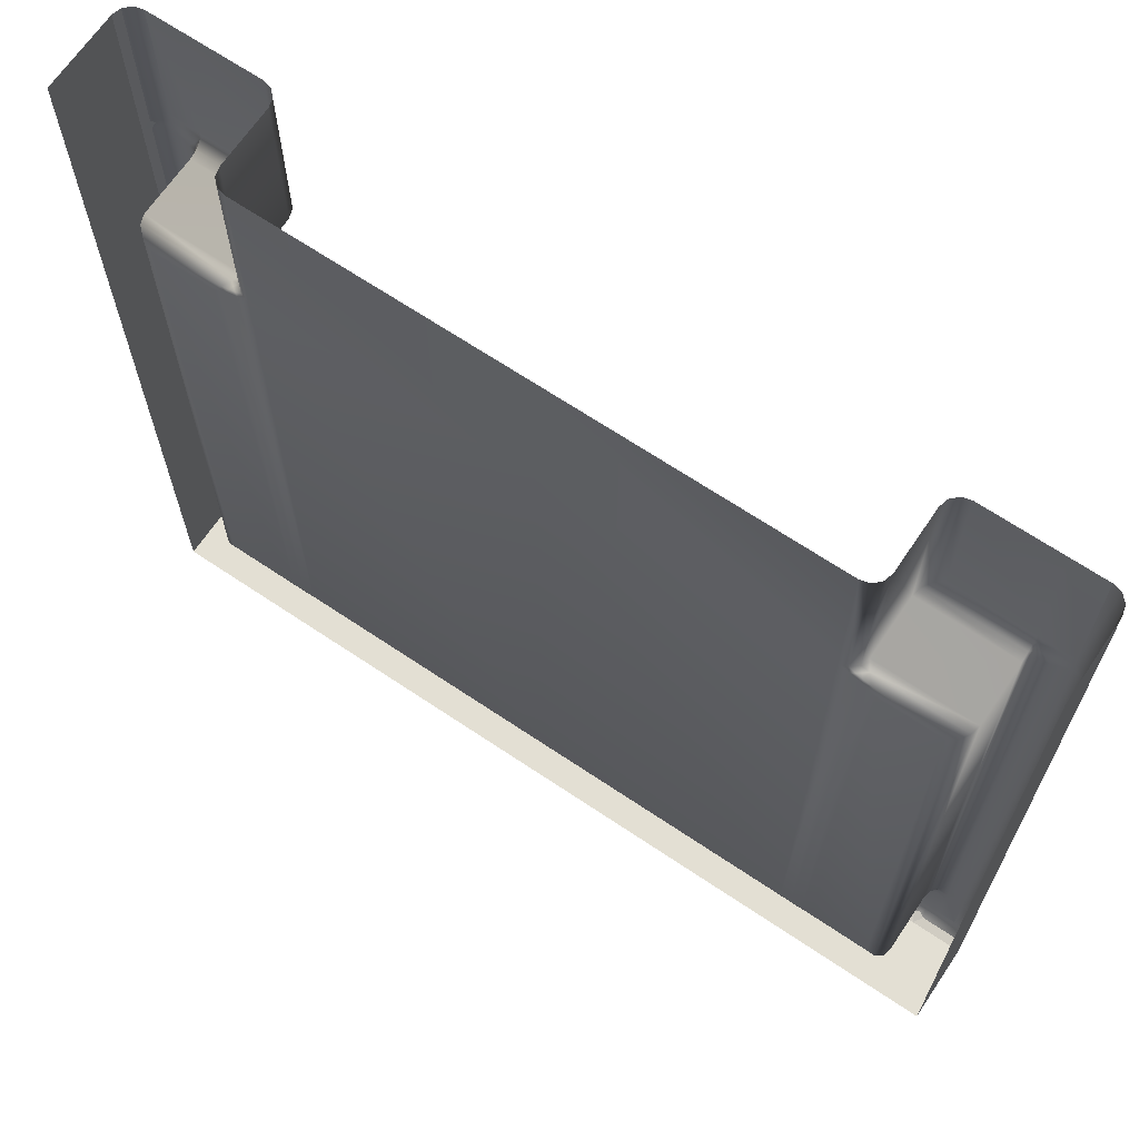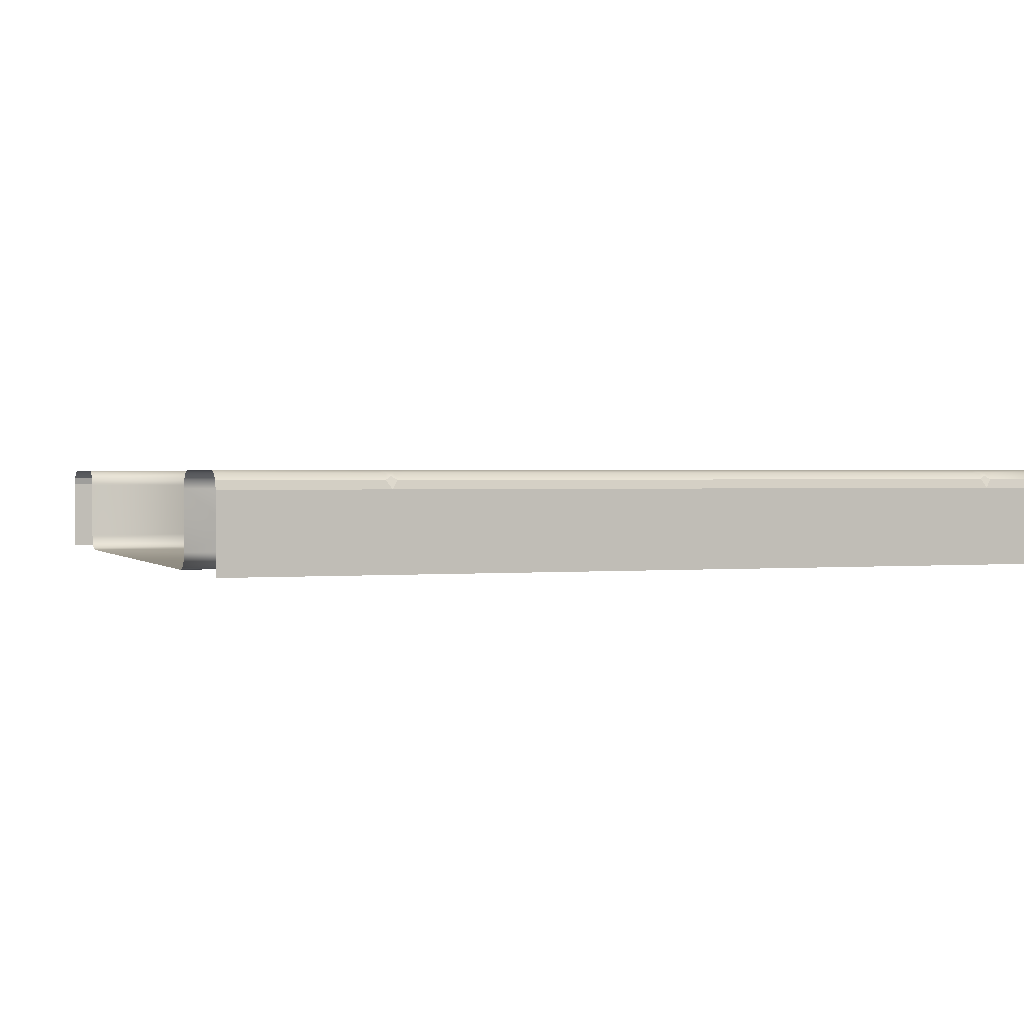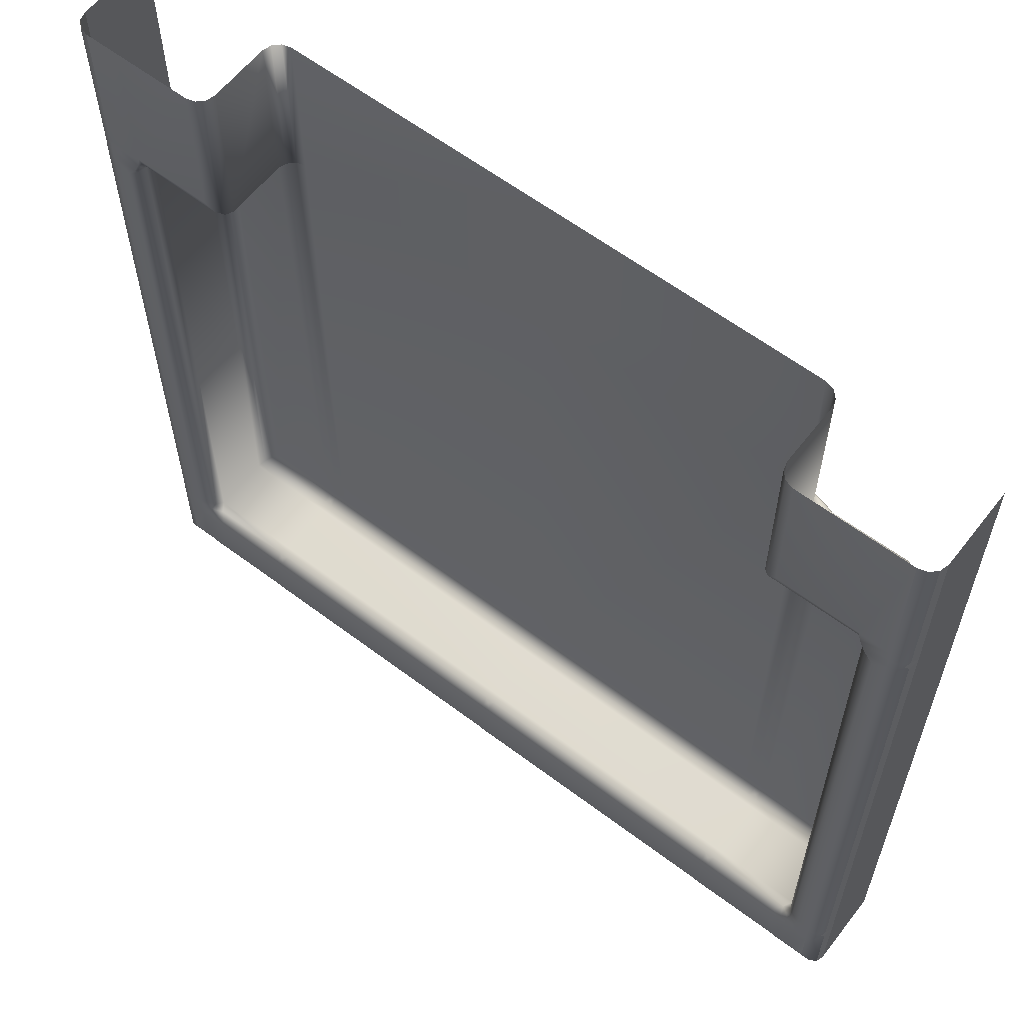
<metadata>
{"format":"obj","ext":"obj","renderer":"f3d","projection":"perspective","resolution":1024,"background":"white","views":[{"elev":67.1,"azim":34.0,"up":"+Z"},{"elev":1.1,"azim":70.1,"up":"+Y"},{"elev":60.6,"azim":-142.3,"up":"+Z"}]}
</metadata>
<code>
o Map.024_Plane.039
v 0.332 -0 -0.5
v 0.441 0.08927 -0.5
v 0.441 -0 -0.5
v -0.5 0 -0.4051
v -0.5 0.08927 -0.5
v -0.5 0 -0.5
v -0 0 -0.5
v 0.332 0.08927 -0.5
v -0.4446 0 -0.5
v -0.332 0.08927 -0.5
v -0.332 0 -0.5
v 0.5 0.08927 -0.5
v 0.5 -0 -0.5
v 0.5 0.08927 -0.4051
v 0.5 -0 -0.4051
v -0.5 0 0.3135
v -0.5 0.08927 -0.4051
v -0.5 0 0.5
v -0.5 0.08927 0.3135
v -0 0.08927 -0.5
v 0.5 -0 0.3135
v 0.5 0.08927 0.5
v 0.5 -0 0.5
v -0.4446 0.08927 -0.5
v 0.497 0.09907 -0.4115
v 0.4973 0.09923 -0.3988
v 0.4347 0.09907 -0.497
v 0.4474 0.09923 -0.4973
v -0.497 0.09907 0.3199
v -0.4973 0.09923 0.3071
v -0.3384 0.09907 -0.497
v -0.3256 0.09923 -0.4973
v -0.006374 0.09907 -0.497
v 0.006373 0.09923 -0.4973
v -0.451 0.09907 -0.497
v -0.4382 0.09923 -0.4973
v 0.3256 0.09907 -0.497
v 0.3384 0.09923 -0.4973
v 0.497 0.09907 0.3071
v 0.4973 0.09923 0.3199
v 0.5 0.08927 0.3135
v -0.497 0.09907 -0.3988
v -0.4973 0.09923 -0.4115
v -0.5 0.08927 0.5
v -0.4973 0.09927 -0.4973
v 0.4973 0.09927 0.5
v 0.4944 0.1032 -0.4051
v 0.441 0.1032 -0.4944
v -0.4944 0.1032 0.3135
v -0.332 0.1032 -0.4944
v -0 0.1032 -0.4944
v -0.4446 0.1032 -0.4944
v 0.332 0.1032 -0.4944
v 0.4944 0.1032 0.3135
v -0.4944 0.1032 -0.4051
v 0.4973 0.09927 -0.4973
v -0.4973 0.09927 0.5
v -0.4446 0.1093 0.5
v -0.352 0.1093 0.3335
v -0.4446 0.1093 0.3335
v -0.332 0.02 0.3135
v -0.332 0.08927 0.5
v -0.332 0.02 0.5
v -0.4246 0 0.2935
v -0.352 0 -0.3851
v -0.4246 0 -0.3851
v 0.332 0.02 0.5
v 0.332 0.08927 0.3135
v 0.332 0.02 0.3135
v 0 0 0.5
v 0.312 -0 0.3135
v 0 0 0.3135
v -0.48 0.1093 0.5
v -0.48 0.1093 0.3335
v -0.48 0.1093 -0.4251
v -0.4646 0.1093 -0.48
v -0.48 0.1093 -0.48
v 0.352 0.1093 -0.4251
v 0.421 0.1093 -0.48
v 0.352 0.1093 -0.48
v 0.332 0.02 -0.4051
v -0 0.08927 -0.4051
v -0 0.02 -0.4051
v -0.332 0.02 -0.4051
v -0.4446 0.08927 -0.4051
v -0.4446 0.02 -0.4051
v -0.332 0.08927 -0.4051
v 0.441 0.02 -0.4051
v 0.332 0.08927 -0.4051
v 0.441 0.1093 0.5
v 0.48 0.1093 0.3335
v 0.441 0.1093 0.3335
v 0.02 0.1093 -0.4251
v 0.312 0.1093 -0.48
v 0.02 0.1093 -0.48
v 0.461 0.1093 -0.4251
v 0.48 0.1093 -0.48
v 0.461 0.1093 -0.48
v -0.48 0.1093 0.2935
v -0.4646 0.1093 -0.3851
v -0.48 0.1093 -0.3851
v 0.441 0.08927 0.3135
v 0.441 0.02 0.3135
v -0.312 0.1093 -0.4251
v -0.02 0.1093 -0.48
v -0.312 0.1093 -0.48
v 0.352 -0 0.2935
v 0.421 -0 -0.3851
v 0.352 -0 -0.3851
v 0.312 -0 -0.3851
v -0 0 -0.3851
v 0.352 0.1093 0.5
v 0.352 0.1093 0.3335
v -0.4446 0.02 0.3135
v -0.332 0.08927 0.3135
v -0.4246 0.1093 -0.4251
v -0.352 0.1093 -0.48
v -0.4246 0.1093 -0.48
v -0.312 0 0.3135
v -0.312 0 -0.3851
v -0.4446 0.08927 0.3135
v 0.461 0.1093 0.2935
v 0.48 0.1093 -0.3851
v 0.461 0.1093 -0.3851
v 0.441 0.08927 -0.4051
v 0.48 0.1093 -0.4118
v 0.49 0.1066 -0.4188
v 0.48 0.1093 -0.4251
v 0.4895 0.1069 -0.4008
v 0.4895 0.1069 -0.4094
v 0.4898 0.1063 -0.3915
v 0.48 0.1093 -0.3985
v 0.4547 0.1063 -0.4898
v 0.4477 0.1093 -0.48
v 0.4454 0.1069 -0.4895
v 0.4367 0.1069 -0.4895
v 0.4344 0.1093 -0.48
v 0.4274 0.1066 -0.49
v -0.48 0.1093 0.3202
v -0.49 0.1066 0.3271
v -0.4895 0.1069 0.3092
v -0.4895 0.1069 0.3178
v -0.4898 0.1063 0.2999
v -0.48 0.1093 0.3068
v -0.3184 0.1063 -0.4898
v -0.3253 0.1093 -0.48
v -0.3277 0.1069 -0.4895
v -0.3363 0.1069 -0.4895
v -0.3386 0.1093 -0.48
v -0.3456 0.1066 -0.49
v -0.006667 0.1093 -0.48
v -0.01363 0.1066 -0.49
v 0.004313 0.1069 -0.4895
v -0.004313 0.1069 -0.4895
v 0.01363 0.1063 -0.4898
v 0.006667 0.1093 -0.48
v -0.01363 0.1063 -0.4153
v -0.006667 0.1093 -0.4251
v -0.02 0.1093 -0.4251
v -0.006374 0.09923 -0.4078
v -0.004313 0.1069 -0.4157
v 0.006373 0.09907 -0.4081
v 0.004313 0.1069 -0.4157
v -0 0.1032 -0.4107
v 0.006667 0.1093 -0.4251
v 0.01363 0.1066 -0.4152
v -0.431 0.1063 -0.4898
v -0.4379 0.1093 -0.48
v -0.4403 0.1069 -0.4895
v -0.4489 0.1069 -0.4895
v -0.4513 0.1093 -0.48
v -0.4582 0.1066 -0.49
v -0.3253 0.1093 -0.4251
v -0.3184 0.1066 -0.4152
v -0.3363 0.1069 -0.4157
v -0.3277 0.1069 -0.4157
v -0.3456 0.1063 -0.4153
v -0.3386 0.1093 -0.4251
v -0.352 0.1093 -0.4251
v -0.3384 0.09923 -0.4078
v -0.3256 0.09907 -0.4081
v -0.332 0.1032 -0.4107
v 0.3253 0.1093 -0.48
v 0.3184 0.1066 -0.49
v 0.3363 0.1069 -0.4895
v 0.3277 0.1069 -0.4895
v 0.3456 0.1063 -0.4898
v 0.3386 0.1093 -0.48
v 0.3386 0.1093 -0.4251
v 0.3456 0.1066 -0.4152
v 0.3277 0.1069 -0.4157
v 0.3363 0.1069 -0.4157
v 0.3184 0.1063 -0.4153
v 0.3253 0.1093 -0.4251
v 0.312 0.1093 -0.4251
v 0.3256 0.09923 -0.4078
v 0.3384 0.09907 -0.4081
v 0.332 0.1032 -0.4107
v 0.48 0.1093 0.3068
v 0.49 0.1066 0.2999
v 0.48 0.1093 0.2935
v 0.48 0.1093 0.3202
v 0.4895 0.1069 0.3092
v 0.4898 0.1063 0.3271
v 0.4895 0.1069 0.3178
v -0.4898 0.1063 -0.4188
v -0.48 0.1093 -0.4118
v -0.4895 0.1069 -0.4094
v -0.4895 0.1069 -0.4008
v -0.48 0.1093 -0.3985
v -0.49 0.1066 -0.3915
v -0.4379 0.1093 -0.4251
v -0.431 0.1063 -0.4153
v -0.4513 0.1093 -0.4251
v -0.4411 0.1073 -0.414
v -0.4646 0.1093 -0.4251
v -0.4523 0.1084 -0.4128
v -0.4646 0.1093 -0.4118
v -0.4534 0.1073 -0.4017
v -0.4548 0.1063 -0.3915
v -0.4646 0.1093 -0.3985
v -0.4475 0.09907 -0.3988
v -0.4382 0.09907 -0.4081
v -0.4445 0.1039 -0.405
v 0.4487 0.1084 -0.4128
v 0.461 0.1093 -0.4118
v 0.4477 0.1093 -0.4251
v 0.4376 0.1073 -0.414
v 0.4274 0.1063 -0.4153
v 0.4344 0.1093 -0.4251
v 0.421 0.1093 -0.4251
v 0.4347 0.09907 -0.4081
v 0.444 0.09907 -0.3988
v 0.4499 0.1073 -0.4017
v 0.4409 0.1039 -0.405
v 0.461 0.1093 -0.3985
v 0.4512 0.1063 -0.3915
v -0.4475 0.09907 0.3071
v -0.4446 0.09909 0.3165
v -0.4503 0.1069 0.3089
v -0.4469 0.1036 0.3123
v -0.4548 0.1093 0.3063
v -0.4548 0.1063 0.2999
v -0.4646 0.1093 0.2935
v -0.4475 0.1093 0.3209
v -0.4446 0.1063 0.3237
v -0.4469 0.1069 0.3167
v 0.4512 0.1063 0.2999
v 0.4512 0.1093 0.3063
v 0.444 0.09907 0.3071
v 0.4467 0.1069 0.3089
v 0.441 0.09909 0.3165
v 0.4433 0.1069 0.3167
v 0.4434 0.1036 0.3123
v 0.4439 0.1093 0.3209
v 0.441 0.1063 0.3237
v 0.49 0.1066 -0.49
v -0.49 0.1066 0.5
v -0.49 0.1066 -0.49
v 0.49 0.1066 0.5
v 0.48 0.1093 0.5
v -0.3347 0.09927 0.3162
v -0.3347 0.09927 0.5
v -0.342 0.1066 0.3235
v -0.342 0.1066 0.5
v -0.352 0.1093 0.5
v 0.342 0.1066 0.5
v 0.342 0.1066 0.3235
v 0.3347 0.09927 0.5
v 0.3347 0.09927 0.3162
v 0.332 0.08927 0.5
v -0.3184 0.002953 -0.3949
v -0.3253 0 -0.3851
v -0.3256 0.01004 -0.4025
v -0.3277 0.002382 -0.3946
v -0.3384 0.01021 -0.4022
v -0.3363 0.002382 -0.3946
v -0.332 0.006103 -0.3995
v -0.3386 0 -0.3851
v -0.3456 0.002658 -0.3951
v 0.3456 0.002953 -0.3949
v 0.3386 -0 -0.3851
v 0.3384 0.01004 -0.4025
v 0.3363 0.002382 -0.3946
v 0.3256 0.01021 -0.4022
v 0.3277 0.002382 -0.3946
v 0.332 0.006103 -0.3995
v 0.3253 -0 -0.3851
v 0.3184 0.002658 -0.3951
v -0.3456 0.002953 0.3033
v -0.3392 0 0.3033
v -0.352 0 0.2935
v -0.3384 0.01021 0.3105
v -0.3365 0.002338 0.3078
v -0.329 0.01018 0.3135
v -0.3288 0.002355 0.3112
v -0.3332 0.005664 0.3112
v -0.3246 0 0.3106
v -0.3218 0.002968 0.3135
v 0.3392 -0 0.3033
v 0.3456 0.002953 0.3033
v 0.3246 -0 0.3106
v 0.3365 0.002338 0.3078
v 0.3218 0.002968 0.3135
v 0.329 0.01018 0.3135
v 0.3288 0.002355 0.3112
v 0.3384 0.01021 0.3105
v 0.3332 0.005664 0.3112
v -0 0.00268 -0.3951
v -0 0.01 -0.4024
v -0.4346 0.00268 -0.3951
v -0.4419 0.01 -0.4024
v -0.312 0 0.5
v -0.322 0.002679 0.5
v -0.3293 0.01 0.5
v 0.3293 0.01 0.5
v 0.322 0.002679 0.5
v 0.312 -0 0.5
v -0.4419 0.01 0.3108
v -0.4346 0.002679 0.3035
v 0.431 0.00268 -0.3951
v 0.4384 0.01 0.3108
v 0.421 -0 0.2935
v 0.4384 0.01 -0.4024
v 0.431 0.002679 0.3035
f 1 2 3
f 4 5 6
f 7 8 1
f 9 10 11
f 3 12 13
f 13 14 15
f 16 17 4
f 18 19 16
f 11 20 7
f 21 22 23
f 6 24 9
f 25 26 14
f 27 28 2
f 29 30 19
f 31 32 10
f 33 34 20
f 35 36 24
f 37 38 8
f 39 40 41
f 42 43 17
f 12 25 14
f 28 12 2
f 44 29 19
f 33 10 32
f 31 24 36
f 37 20 34
f 14 39 41
f 5 43 45
f 19 42 17
f 22 40 46
f 27 8 38
f 35 5 45
f 15 41 21
f 1 8 2
f 4 17 5
f 7 20 8
f 9 24 10
f 3 2 12
f 13 12 14
f 16 19 17
f 18 44 19
f 11 10 20
f 21 41 22
f 6 5 24
f 25 47 26
f 27 48 28
f 29 49 30
f 31 50 32
f 33 51 34
f 35 52 36
f 37 53 38
f 39 54 40
f 42 55 43
f 12 56 25
f 28 56 12
f 44 57 29
f 33 20 10
f 31 10 24
f 37 8 20
f 14 26 39
f 5 17 43
f 19 30 42
f 22 41 40
f 27 2 8
f 35 24 5
f 15 14 41
f 58 59 60
f 61 62 63
f 64 65 66
f 67 68 69
f 70 71 72
f 73 60 74
f 75 76 77
f 78 79 80
f 81 82 83
f 84 85 86
f 83 87 84
f 88 89 81
f 90 91 92
f 93 94 95
f 96 97 98
f 99 100 101
f 69 102 103
f 104 105 106
f 107 108 109
f 72 110 111
f 112 92 113
f 114 115 61
f 116 117 118
f 119 111 120
f 86 121 114
f 122 123 124
f 103 125 88
f 126 127 128
f 126 129 130
f 131 132 123
f 26 129 131
f 25 130 47
f 130 129 47
f 133 134 98
f 28 135 133
f 27 136 48
f 137 138 79
f 134 136 137
f 135 48 136
f 139 140 74
f 139 141 142
f 143 144 99
f 30 141 143
f 29 142 49
f 142 141 49
f 145 146 106
f 32 147 145
f 31 148 50
f 149 150 117
f 146 148 149
f 147 50 148
f 151 152 105
f 151 153 154
f 155 156 95
f 34 153 155
f 33 154 51
f 154 153 51
f 157 158 159
f 160 161 157
f 162 160 82
f 162 163 164
f 165 166 93
f 158 163 165
f 161 164 163
f 167 168 118
f 36 169 167
f 35 170 52
f 171 172 76
f 171 169 170
f 169 52 170
f 173 174 104
f 173 175 176
f 177 178 179
f 180 175 177
f 181 180 87
f 181 176 182
f 176 175 182
f 183 184 94
f 183 185 186
f 187 188 80
f 38 185 187
f 37 186 53
f 186 185 53
f 189 190 78
f 189 191 192
f 193 194 195
f 196 191 193
f 197 196 89
f 197 192 198
f 192 191 198
f 199 200 201
f 202 203 199
f 204 202 91
f 40 205 204
f 39 203 54
f 203 205 54
f 206 207 75
f 43 208 206
f 42 209 55
f 210 211 101
f 210 208 209
f 208 55 209
f 212 213 116
f 214 215 212
f 216 217 214
f 218 219 217
f 220 221 100
f 222 219 220
f 223 222 85
f 223 215 224
f 217 224 215
f 96 225 226
f 227 228 225
f 229 230 231
f 232 228 229
f 233 232 125
f 233 234 235
f 236 237 124
f 226 234 236
f 225 235 234
f 238 239 121
f 238 240 241
f 242 243 244
f 245 240 242
f 246 245 60
f 239 247 246
f 241 240 247
f 248 249 122
f 250 251 248
f 252 250 102
f 252 253 254
f 255 256 92
f 255 251 253
f 251 254 253
f 25 257 127
f 127 97 128
f 97 133 98
f 257 28 133
f 57 140 29
f 258 74 140
f 106 152 145
f 145 33 32
f 93 156 165
f 156 158 165
f 158 105 159
f 118 150 167
f 167 31 36
f 106 173 104
f 173 149 178
f 149 179 178
f 95 184 155
f 155 37 34
f 78 188 189
f 188 194 189
f 194 94 195
f 39 131 200
f 200 123 201
f 43 259 45
f 206 77 259
f 89 162 82
f 162 193 166
f 166 195 93
f 87 223 85
f 180 213 223
f 177 116 213
f 82 181 87
f 181 157 174
f 174 159 104
f 124 132 236
f 236 126 226
f 226 128 96
f 42 143 211
f 211 99 101
f 46 204 260
f 260 91 261
f 62 262 263
f 263 264 265
f 265 59 266
f 113 267 112
f 268 269 267
f 270 271 269
f 59 246 60
f 264 239 246
f 262 121 239
f 91 255 92
f 202 249 255
f 199 122 249
f 80 138 187
f 187 27 38
f 125 197 89
f 197 229 190
f 190 231 78
f 113 256 268
f 268 252 270
f 270 102 68
f 124 248 122
f 237 250 248
f 233 102 250
f 98 227 96
f 134 230 227
f 137 231 230
f 77 172 259
f 259 35 45
f 100 210 101
f 210 218 207
f 207 216 75
f 74 245 139
f 139 242 144
f 144 244 99
f 85 238 121
f 222 243 238
f 220 244 243
f 116 168 212
f 168 214 212
f 171 216 214
f 272 273 120
f 274 275 272
f 276 274 84
f 276 277 278
f 279 280 65
f 279 275 277
f 275 278 277
f 281 282 109
f 283 284 281
f 285 283 81
f 285 286 287
f 288 289 110
f 288 284 286
f 284 287 286
f 290 291 292
f 293 294 290
f 295 293 61
f 295 296 297
f 298 299 119
f 298 294 296
f 294 297 296
f 300 301 107
f 302 303 300
f 304 302 71
f 305 306 304
f 307 305 69
f 307 303 308
f 303 306 308
f 120 298 119
f 273 291 298
f 279 292 291
f 107 282 300
f 300 288 302
f 302 110 71
f 110 309 111
f 289 310 309
f 285 83 310
f 66 280 311
f 311 276 312
f 276 86 312
f 120 309 272
f 272 310 274
f 274 83 84
f 313 299 314
f 299 315 314
f 295 63 315
f 67 305 316
f 305 317 316
f 304 318 317
f 114 293 319
f 319 290 320
f 290 64 320
f 108 281 109
f 321 283 281
f 283 88 81
f 103 307 69
f 322 301 307
f 301 323 107
f 88 322 103
f 324 325 322
f 321 323 325
f 66 320 64
f 311 319 320
f 312 114 319
f 313 72 119
f 58 266 59
f 61 115 62
f 64 292 65
f 67 271 68
f 70 318 71
f 73 58 60
f 75 216 76
f 78 231 79
f 81 89 82
f 84 87 85
f 83 82 87
f 88 125 89
f 90 261 91
f 93 195 94
f 96 128 97
f 99 244 100
f 69 68 102
f 104 159 105
f 107 323 108
f 72 71 110
f 112 90 92
f 114 121 115
f 116 179 117
f 119 72 111
f 86 85 121
f 122 201 123
f 103 102 125
f 126 130 127
f 126 132 129
f 131 129 132
f 26 47 129
f 25 127 130
f 133 135 134
f 28 48 135
f 27 138 136
f 137 136 138
f 134 135 136
f 139 142 140
f 139 144 141
f 143 141 144
f 30 49 141
f 29 140 142
f 145 147 146
f 32 50 147
f 31 150 148
f 149 148 150
f 146 147 148
f 151 154 152
f 151 156 153
f 155 153 156
f 34 51 153
f 33 152 154
f 157 161 158
f 160 164 161
f 162 164 160
f 162 166 163
f 165 163 166
f 158 161 163
f 167 169 168
f 36 52 169
f 35 172 170
f 171 170 172
f 171 168 169
f 173 176 174
f 173 178 175
f 177 175 178
f 180 182 175
f 181 182 180
f 181 174 176
f 183 186 184
f 183 188 185
f 187 185 188
f 38 53 185
f 37 184 186
f 189 192 190
f 189 194 191
f 193 191 194
f 196 198 191
f 197 198 196
f 197 190 192
f 199 203 200
f 202 205 203
f 204 205 202
f 40 54 205
f 39 200 203
f 206 208 207
f 43 55 208
f 42 211 209
f 210 209 211
f 210 207 208
f 212 215 213
f 214 217 215
f 216 218 217
f 218 221 219
f 220 219 221
f 222 224 219
f 223 224 222
f 223 213 215
f 217 219 224
f 96 227 225
f 227 230 228
f 229 228 230
f 232 235 228
f 233 235 232
f 233 237 234
f 236 234 237
f 226 225 234
f 225 228 235
f 238 241 239
f 238 243 240
f 242 240 243
f 245 247 240
f 246 247 245
f 239 241 247
f 248 251 249
f 250 254 251
f 252 254 250
f 252 256 253
f 255 253 256
f 255 249 251
f 25 56 257
f 127 257 97
f 97 257 133
f 257 56 28
f 57 258 140
f 258 73 74
f 106 105 152
f 145 152 33
f 93 95 156
f 156 151 158
f 158 151 105
f 118 117 150
f 167 150 31
f 106 146 173
f 173 146 149
f 149 117 179
f 95 94 184
f 155 184 37
f 78 80 188
f 188 183 194
f 194 183 94
f 39 26 131
f 200 131 123
f 43 206 259
f 206 75 77
f 89 196 162
f 162 196 193
f 166 193 195
f 87 180 223
f 180 177 213
f 177 179 116
f 82 160 181
f 181 160 157
f 174 157 159
f 124 123 132
f 236 132 126
f 226 126 128
f 42 30 143
f 211 143 99
f 46 40 204
f 260 204 91
f 62 115 262
f 263 262 264
f 265 264 59
f 113 268 267
f 268 270 269
f 270 68 271
f 59 264 246
f 264 262 239
f 262 115 121
f 91 202 255
f 202 199 249
f 199 201 122
f 80 79 138
f 187 138 27
f 125 232 197
f 197 232 229
f 190 229 231
f 113 92 256
f 268 256 252
f 270 252 102
f 124 237 248
f 237 233 250
f 233 125 102
f 98 134 227
f 134 137 230
f 137 79 231
f 77 76 172
f 259 172 35
f 100 221 210
f 210 221 218
f 207 218 216
f 74 60 245
f 139 245 242
f 144 242 244
f 85 222 238
f 222 220 243
f 220 100 244
f 116 118 168
f 168 171 214
f 171 76 216
f 272 275 273
f 274 278 275
f 276 278 274
f 276 280 277
f 279 277 280
f 279 273 275
f 281 284 282
f 283 287 284
f 285 287 283
f 285 289 286
f 288 286 289
f 288 282 284
f 290 294 291
f 293 297 294
f 295 297 293
f 295 299 296
f 298 296 299
f 298 291 294
f 300 303 301
f 302 306 303
f 304 306 302
f 305 308 306
f 307 308 305
f 307 301 303
f 120 273 298
f 273 279 291
f 279 65 292
f 107 109 282
f 300 282 288
f 302 288 110
f 110 289 309
f 289 285 310
f 285 81 83
f 66 65 280
f 311 280 276
f 276 84 86
f 120 111 309
f 272 309 310
f 274 310 83
f 313 119 299
f 299 295 315
f 295 61 63
f 67 69 305
f 305 304 317
f 304 71 318
f 114 61 293
f 319 293 290
f 290 292 64
f 108 321 281
f 321 324 283
f 283 324 88
f 103 322 307
f 322 325 301
f 301 325 323
f 88 324 322
f 324 321 325
f 321 108 323
f 66 311 320
f 311 312 319
f 312 86 114
f 313 70 72

</code>
